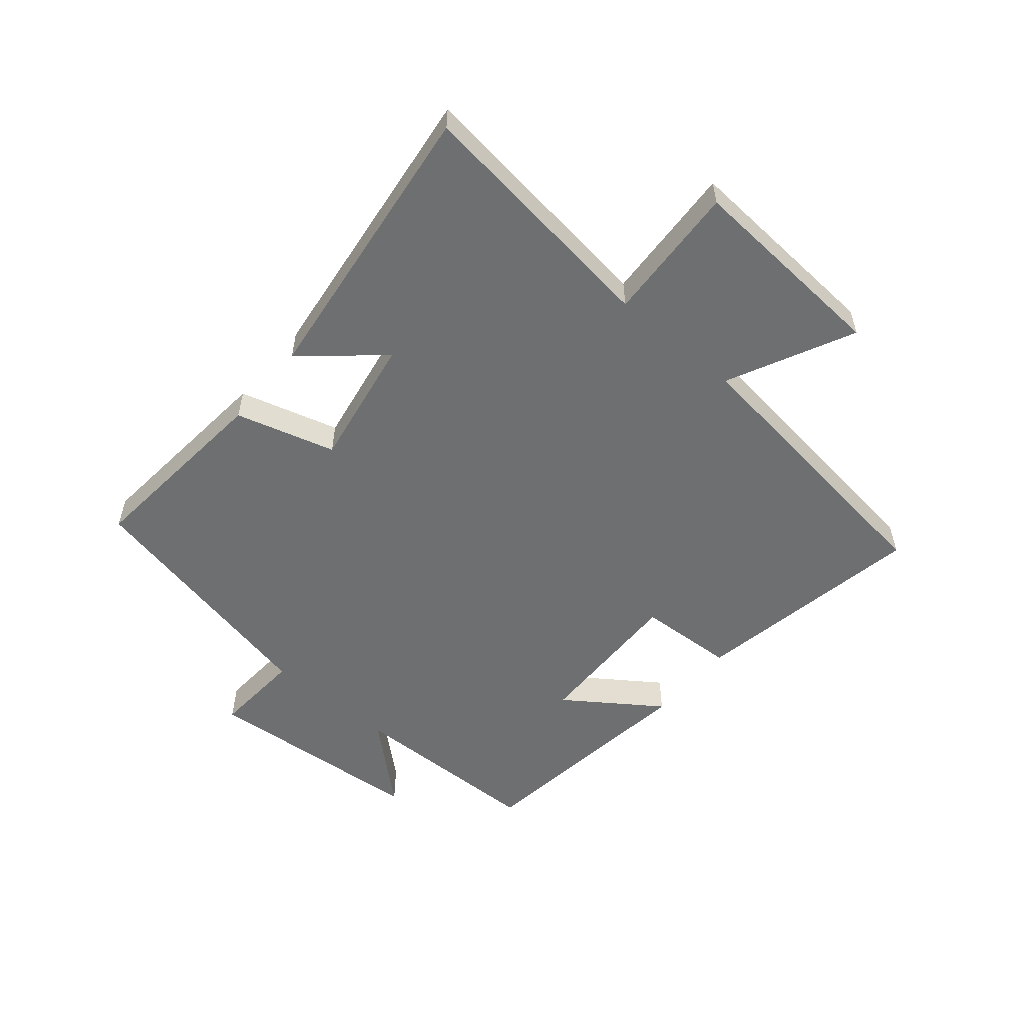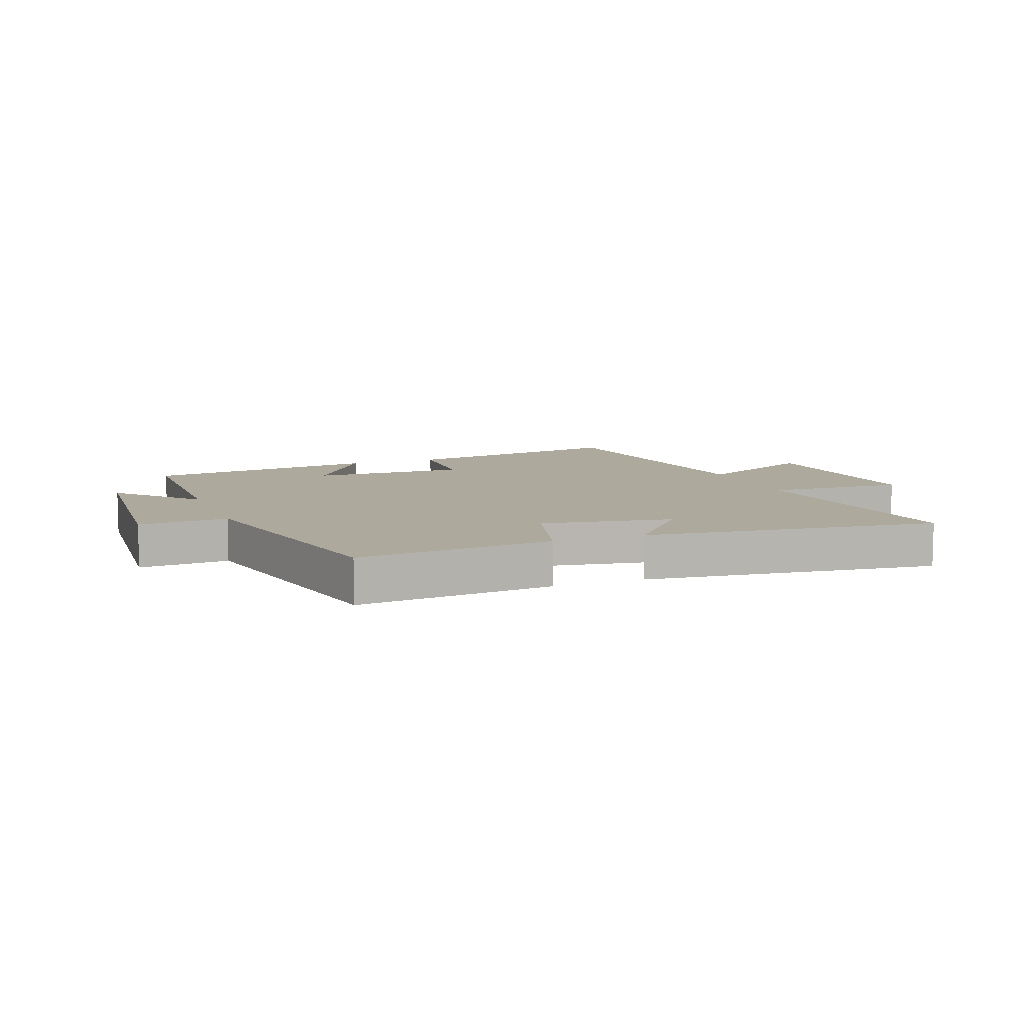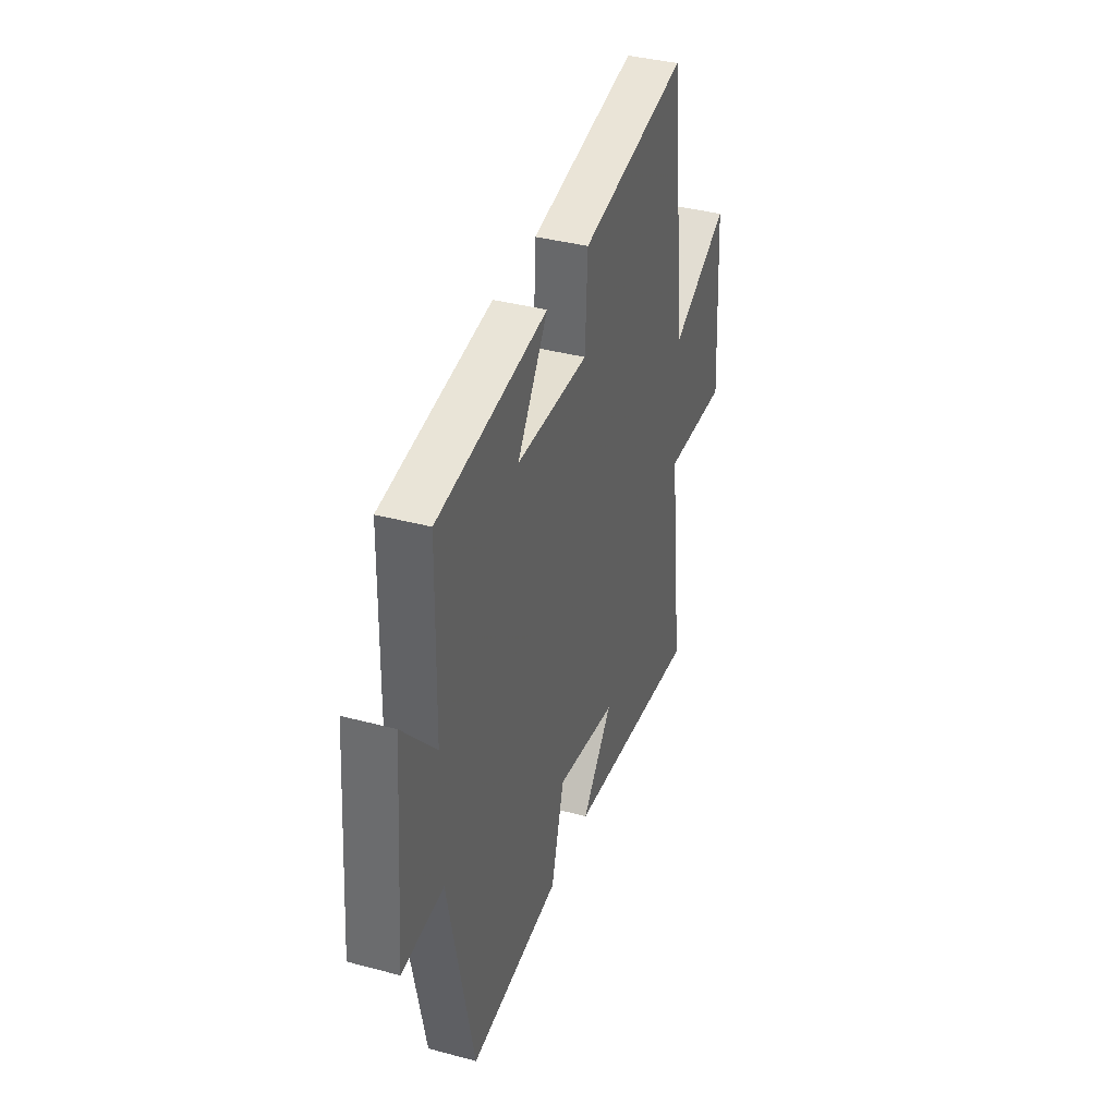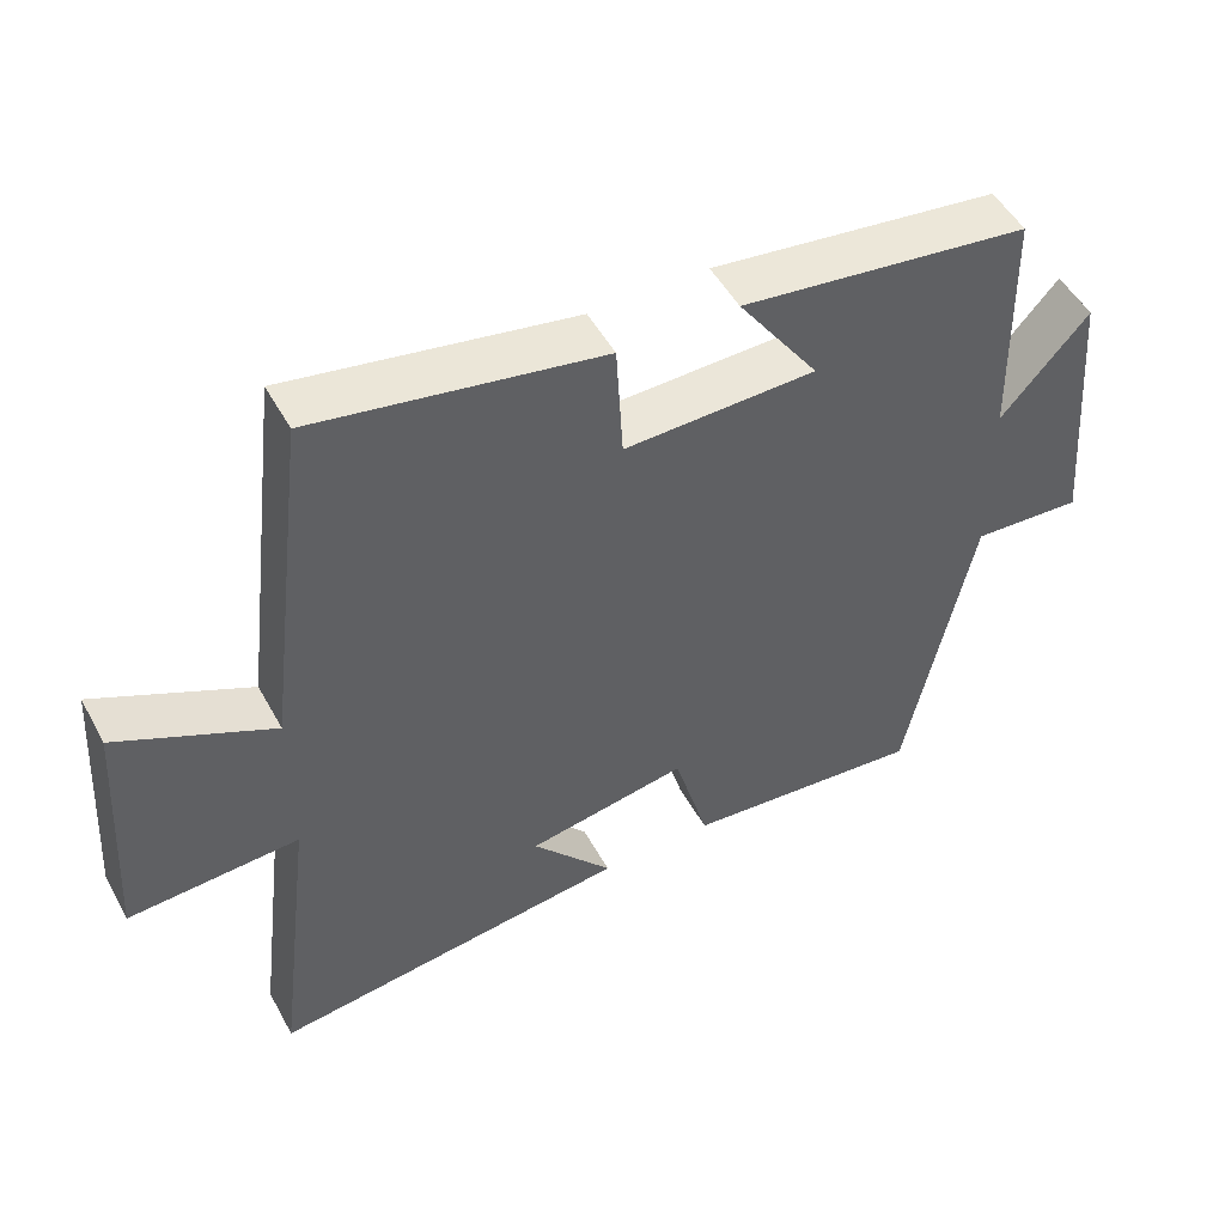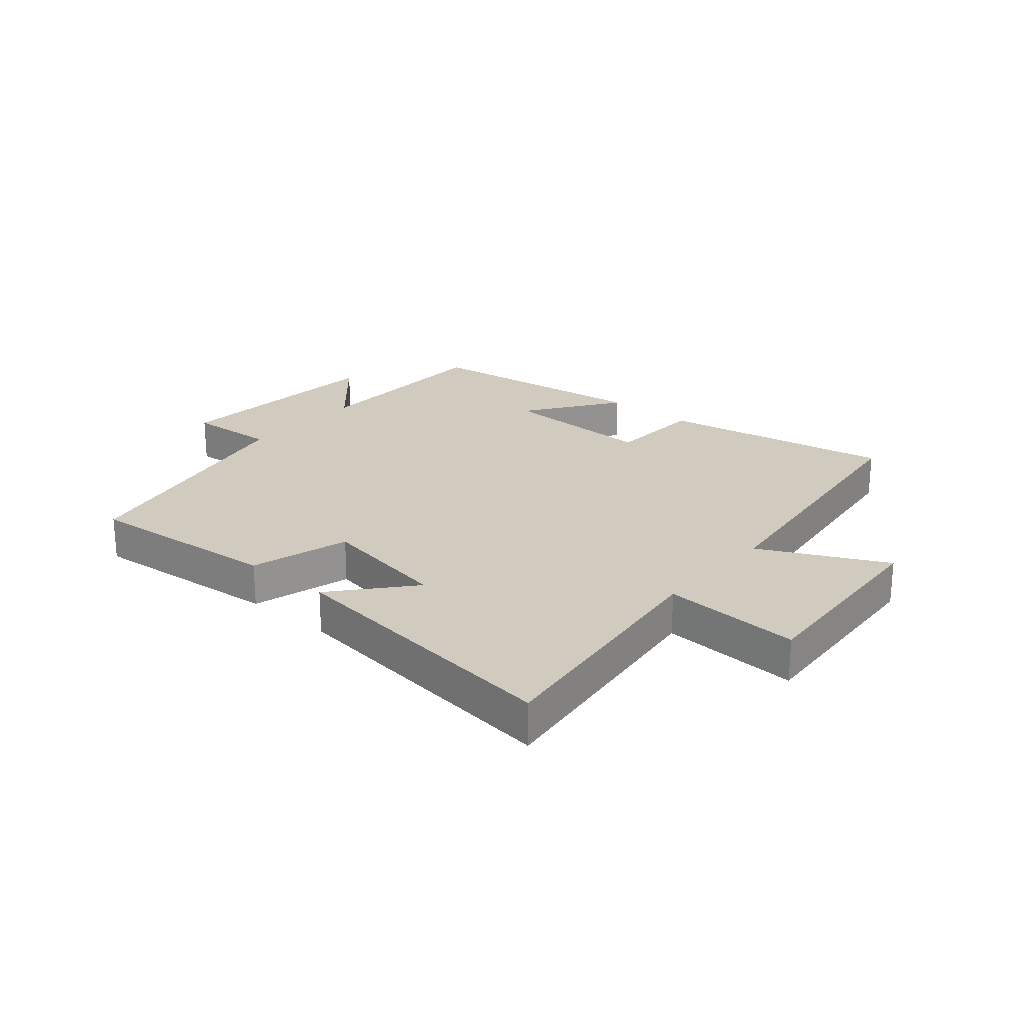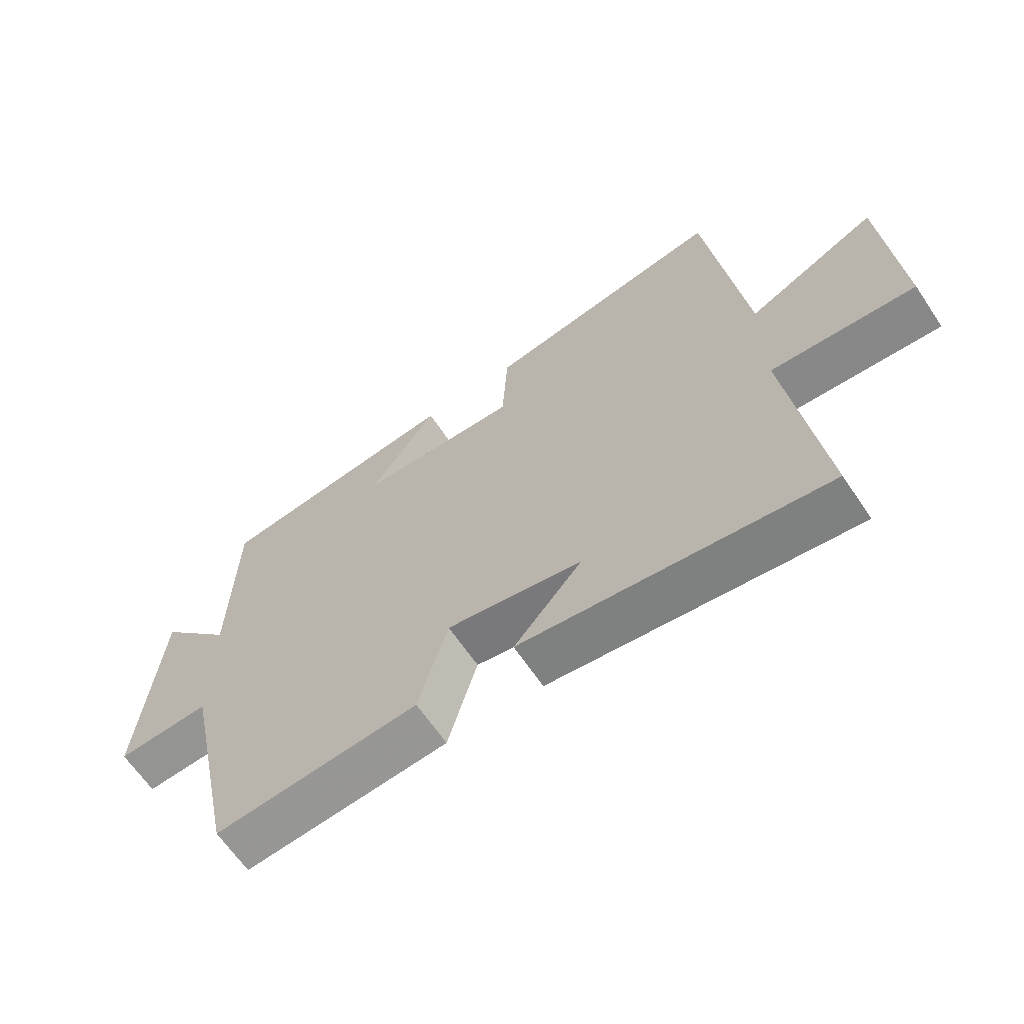
<metadata>
{"format":"obj","ext":"obj","renderer":"f3d","projection":"perspective","resolution":1024,"background":"white","views":[{"elev":-54.6,"azim":-130.2,"up":"+Y"},{"elev":8.8,"azim":158.9,"up":"+Y"},{"elev":37.9,"azim":108.8,"up":"+Z"},{"elev":50.3,"azim":-28.0,"up":"+Z"},{"elev":23.5,"azim":-139.6,"up":"+Y"},{"elev":-64.8,"azim":-146.0,"up":"+Z"}]}
</metadata>
<code>
v -0.552 0.07 -0.561
v -0.5 0.07 -0.14
v -0.73 0.07 -0.153
v -0.708 0.07 0.189
v -0.5 0.07 0.088
v -0.441 0.07 0.569
v -0.055 0.07 0.5
v -0.046 0.07 0.339
v 0.212 0.07 0.345
v 0.103 0.07 0.5
v 0.493 0.07 0.45
v 0.5 0.07 0.123
v 0.618 0.07 0.256
v 0.648 0.07 -0.114
v 0.5 0.07 -0.105
v 0.411 0.07 -0.529
v 0.087 0.07 -0.5
v 0.04 0.07 -0.335
v -0.176 0.07 -0.373
v -0.067 0.07 -0.5
v -0.552 0 -0.561
v -0.5 0 -0.14
v -0.73 0 -0.153
v -0.708 0 0.189
v -0.5 0 0.088
v -0.441 0 0.569
v -0.055 0 0.5
v -0.046 0 0.339
v 0.212 0 0.345
v 0.103 0 0.5
v 0.493 0 0.45
v 0.5 0 0.123
v 0.618 0 0.256
v 0.648 0 -0.114
v 0.5 0 -0.105
v 0.411 0 -0.529
v 0.087 0 -0.5
v 0.04 0 -0.335
v -0.176 0 -0.373
v -0.067 0 -0.5
f 19 20 1 2
f 18 19 2
f 15 16 17 18
f 15 18 2
f 12 13 14 15
f 12 15 2
f 9 10 11 12
f 12 2 3
f 9 12 3
f 8 9 3
f 5 6 7 8
f 5 8 3
f 3 4 5
f 22 21 40 39
f 22 39 38
f 38 37 36 35
f 22 38 35
f 35 34 33 32
f 22 35 32
f 32 31 30 29
f 23 22 32
f 23 32 29
f 23 29 28
f 28 27 26 25
f 23 28 25
f 25 24 23
f 1 21 22 2
f 2 22 23 3
f 3 23 24 4
f 4 24 25 5
f 5 25 26 6
f 6 26 27 7
f 7 27 28 8
f 8 28 29 9
f 9 29 30 10
f 10 30 31 11
f 11 31 32 12
f 12 32 33 13
f 13 33 34 14
f 14 34 35 15
f 15 35 36 16
f 16 36 37 17
f 17 37 38 18
f 18 38 39 19
f 19 39 40 20
f 20 40 21 1

</code>
